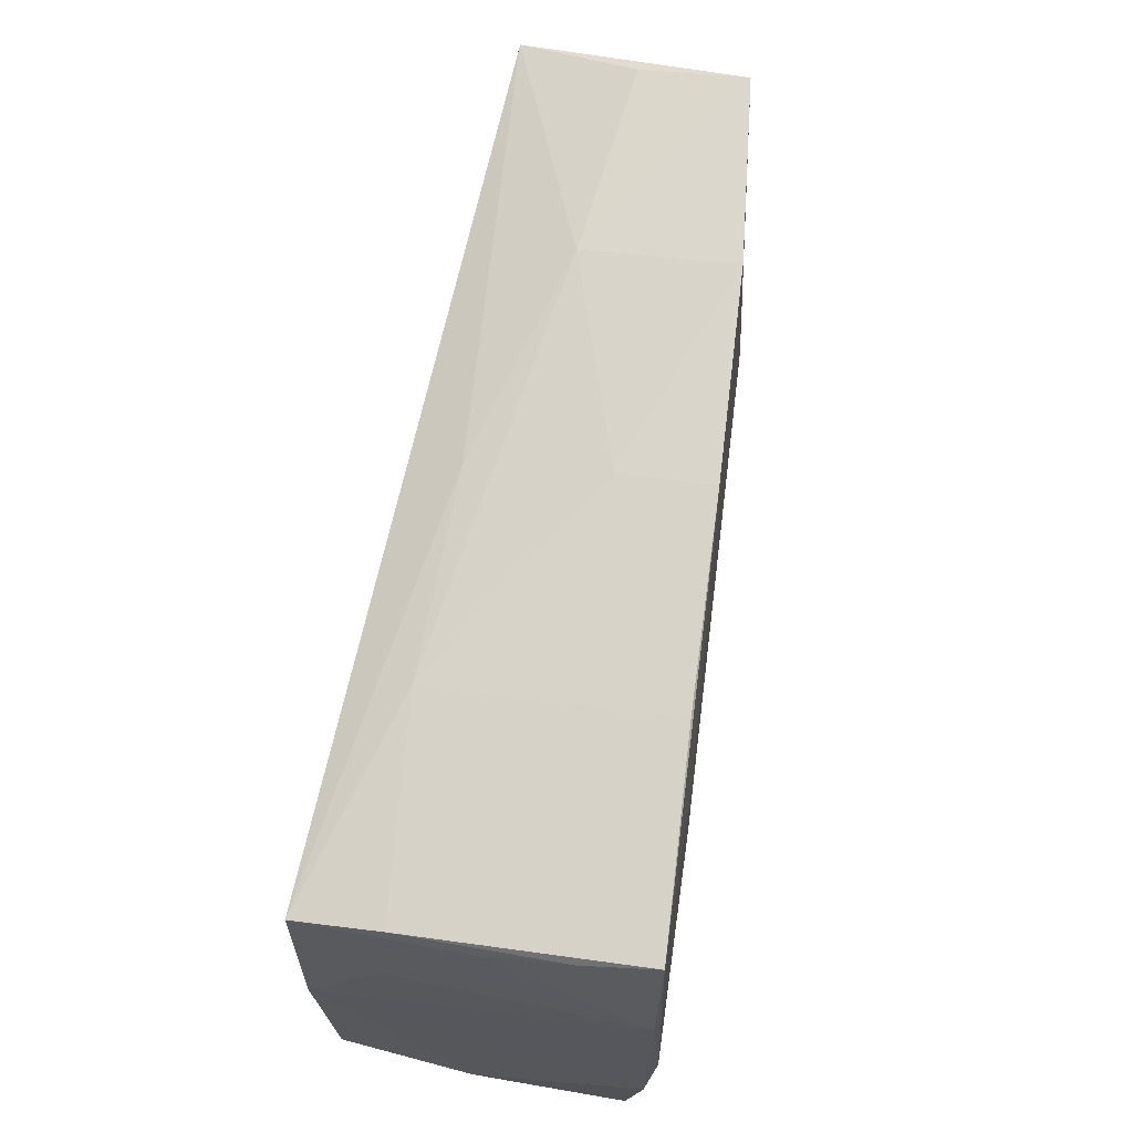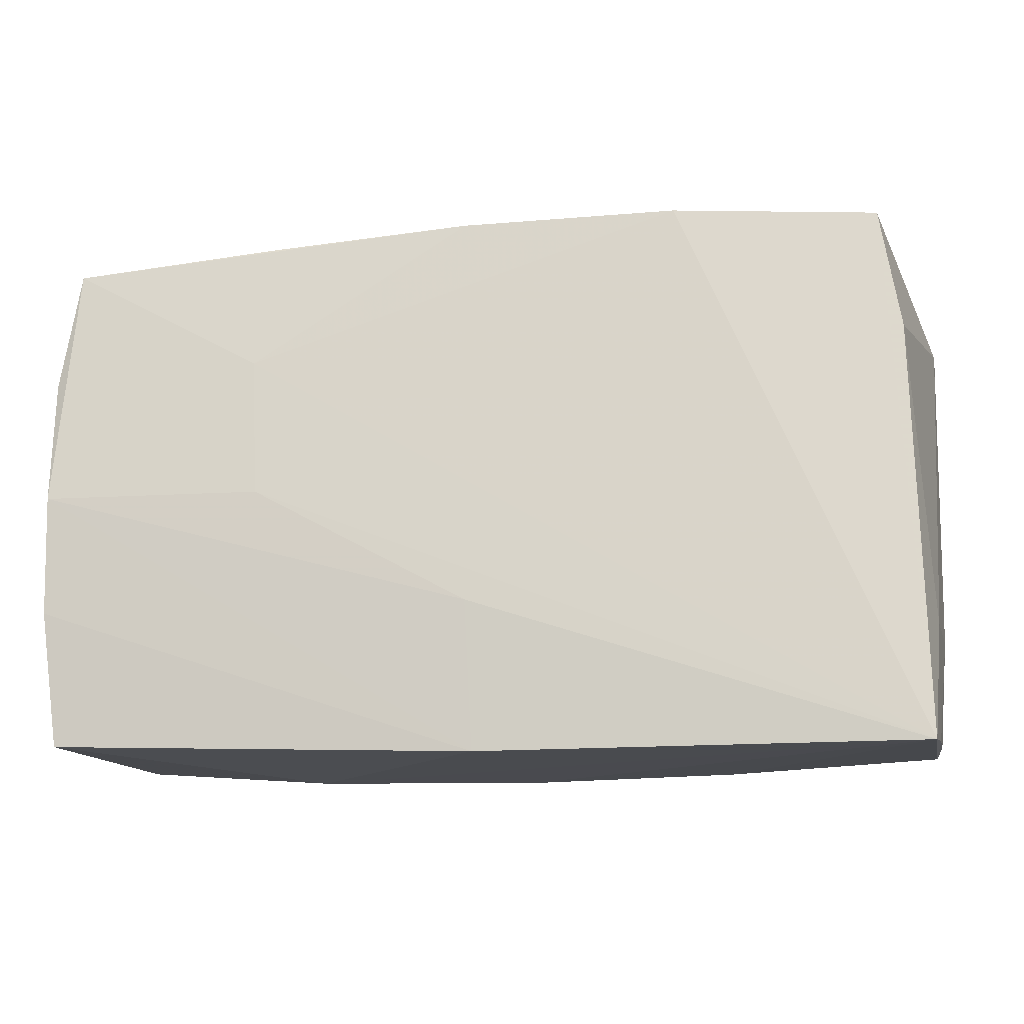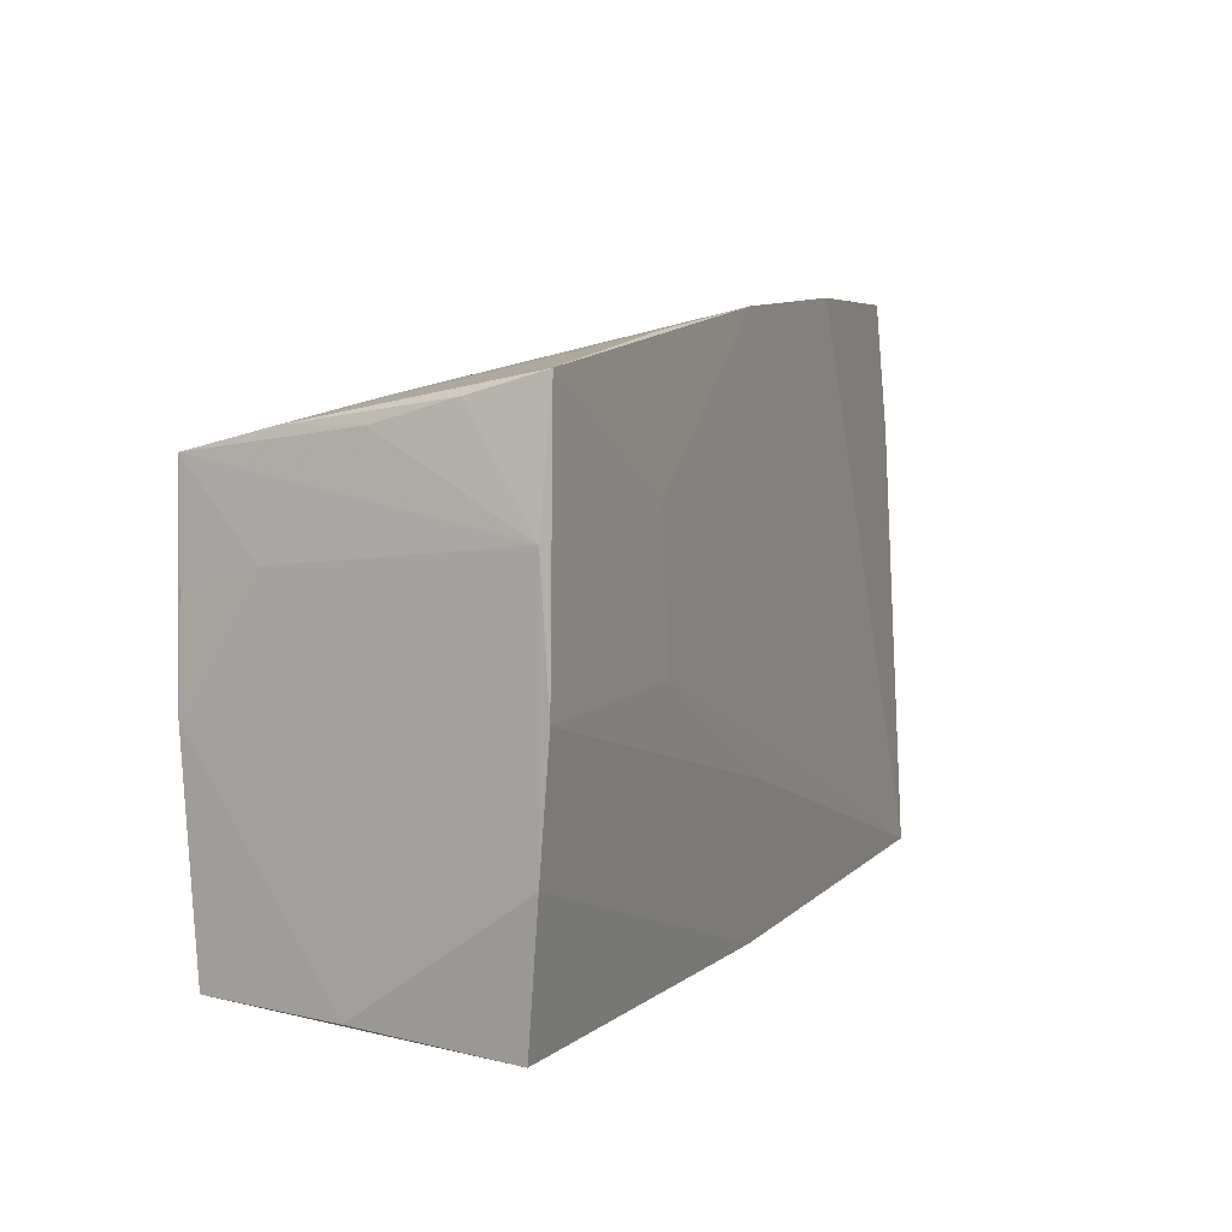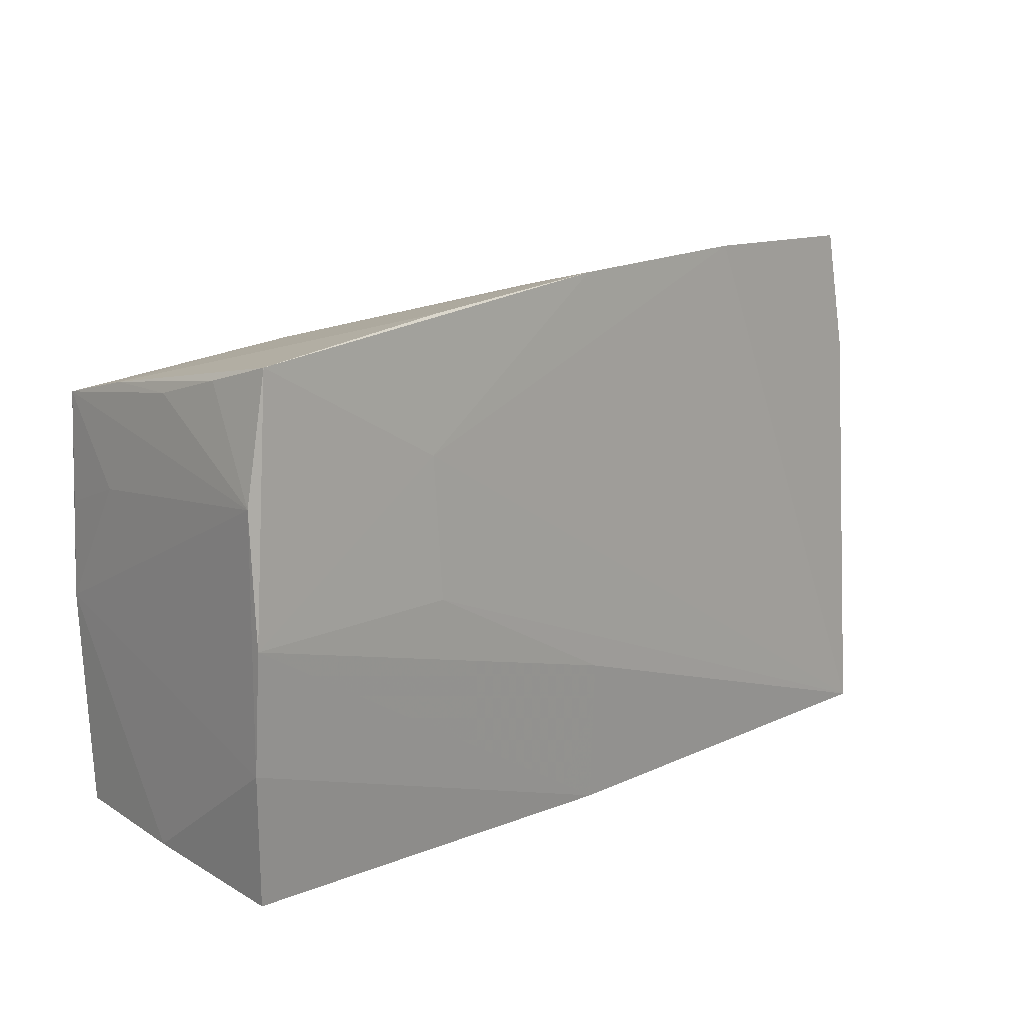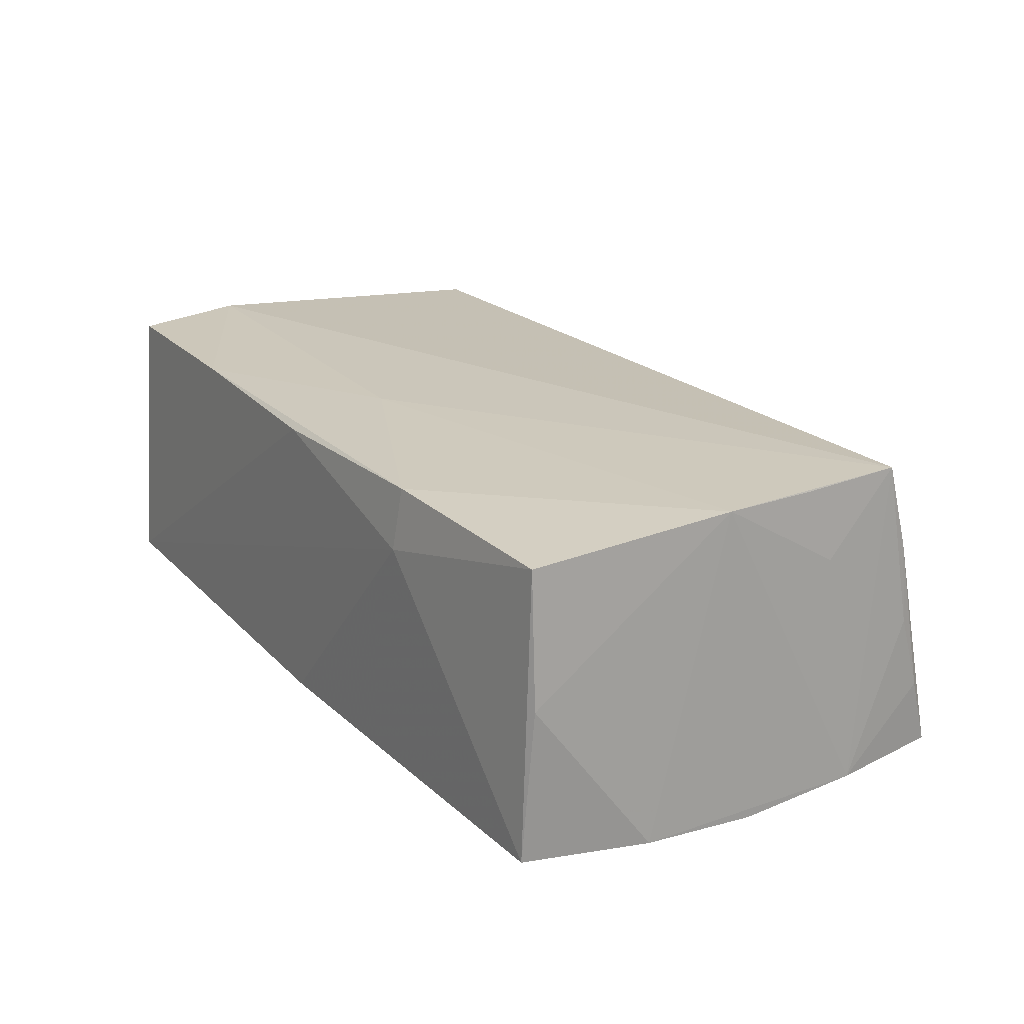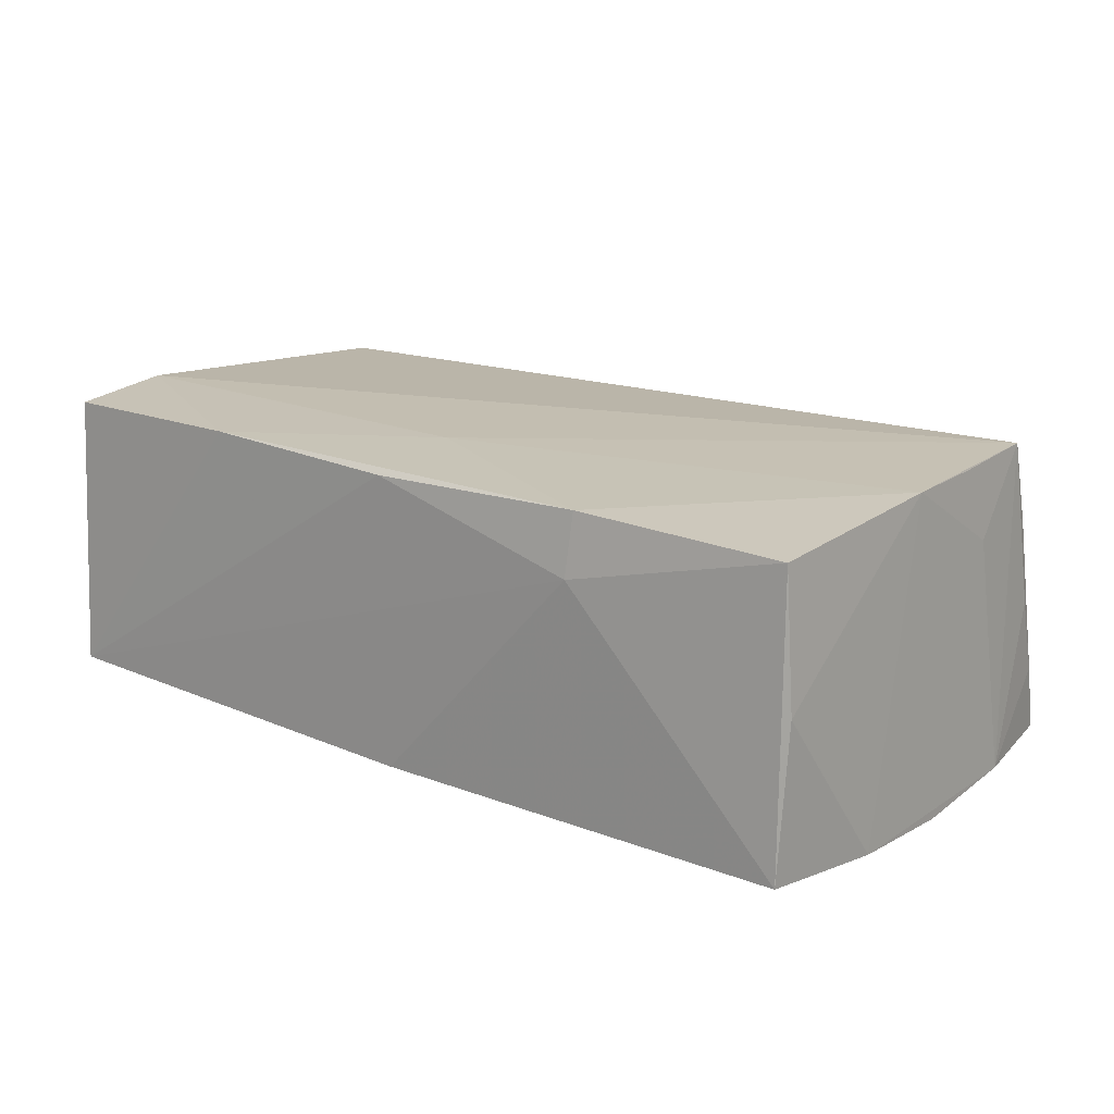
<metadata>
{"format":"obj","ext":"obj","renderer":"f3d","projection":"perspective","resolution":1024,"background":"white","views":[{"elev":65.5,"azim":99.8,"up":"+Y"},{"elev":-16.2,"azim":-170.3,"up":"+Y"},{"elev":7.9,"azim":114.8,"up":"+Y"},{"elev":15.0,"azim":136.3,"up":"+Y"},{"elev":22.3,"azim":58.4,"up":"+Z"},{"elev":18.6,"azim":38.4,"up":"+Z"}]}
</metadata>
<code>
v 0.05064 -0.02683 0.01773
v -0.05506 -0.01413 0.01812
v 0.05033 0.0255 0.008667
v 0.05199 -0.02723 0.001712
v -0.05133 0.02 -0.01332
v -0.001305 -0.02933 0.01773
v 0.02796 0.01808 -0.01852
v 0.02553 -0.02852 0.01864
v 0.0533 0.01655 -0.01861
v -0.02745 -0.0288 0.01824
v 0.001826 0.03548 -0.01659
v -0.05604 0.02571 0.01459
v -0.05305 -0.02955 -0.007523
v 0.05171 -0.02873 -0.01651
v -0.02585 0.03148 0.002792
v -0.05231 -0.03068 -0.01583
v -0.05379 -0.02778 0.007921
v -0.0489 0.03506 -0.01282
v 0.05118 0.02583 -0.001124
v 0.0253 -0.02969 0.01127
v 0.05116 -0.001344 0.01893
v 0.05331 0.001549 -0.0196
v 0.0009435 0.03287 -0.005672
v 0.02527 0.02722 0.0109
v 0.05074 0.009959 0.01875
v 0.05117 0.02849 -0.01033
v 0.0508 0.03098 -0.01872
v 0.02637 0.03354 -0.01744
v 0.0006264 -0.03068 -0.01657
v 0.05148 0.01318 0.00992
v -0.05348 -0.02765 0.01745
v -0.05491 -0.01454 0.008463
v 0.02707 0.00137 -0.01889
v -0.05364 -0.01581 -0.00806
v -0.002814 -0.01609 0.01893
v 0.05013 0.02287 0.01893
v 0.001326 -0.01289 -0.01794
v -0.02412 0.03612 -0.01533
v -0.05046 0.03161 -4.473e-05
v 6.899e-05 0.02796 0.0105
v 0.05328 -0.01267 -0.01845
f 16 10 31
f 18 38 16
f 38 18 15
f 41 14 29
f 2 36 12
f 12 32 2
f 2 31 10
f 16 33 37
f 37 29 16
f 12 18 5
f 5 18 16
f 12 36 40
f 40 15 12
f 39 18 12
f 12 15 39
f 39 15 18
f 22 37 33
f 41 29 22
f 29 37 22
f 36 30 9
f 9 22 27
f 41 22 9
f 4 14 41
f 4 1 14
f 31 2 17
f 17 2 32
f 12 5 34
f 34 5 16
f 34 32 12
f 7 11 27
f 7 22 33
f 27 22 7
f 38 11 7
f 16 38 7
f 7 33 16
f 15 40 24
f 24 40 36
f 36 3 24
f 21 8 1
f 1 4 21
f 21 9 30
f 41 9 21
f 21 4 41
f 16 29 20
f 20 29 14
f 14 1 20
f 1 8 20
f 13 17 32
f 13 34 16
f 32 34 13
f 16 31 13
f 31 17 13
f 27 11 28
f 28 3 27
f 11 24 28
f 28 24 3
f 36 9 19
f 19 3 36
f 15 24 23
f 23 24 11
f 38 15 23
f 23 11 38
f 25 30 36
f 36 21 25
f 25 21 30
f 8 21 35
f 35 2 10
f 10 8 35
f 36 2 35
f 35 21 36
f 6 8 10
f 6 20 8
f 6 10 16
f 16 20 6
f 27 3 26
f 3 19 26
f 26 9 27
f 26 19 9

</code>
